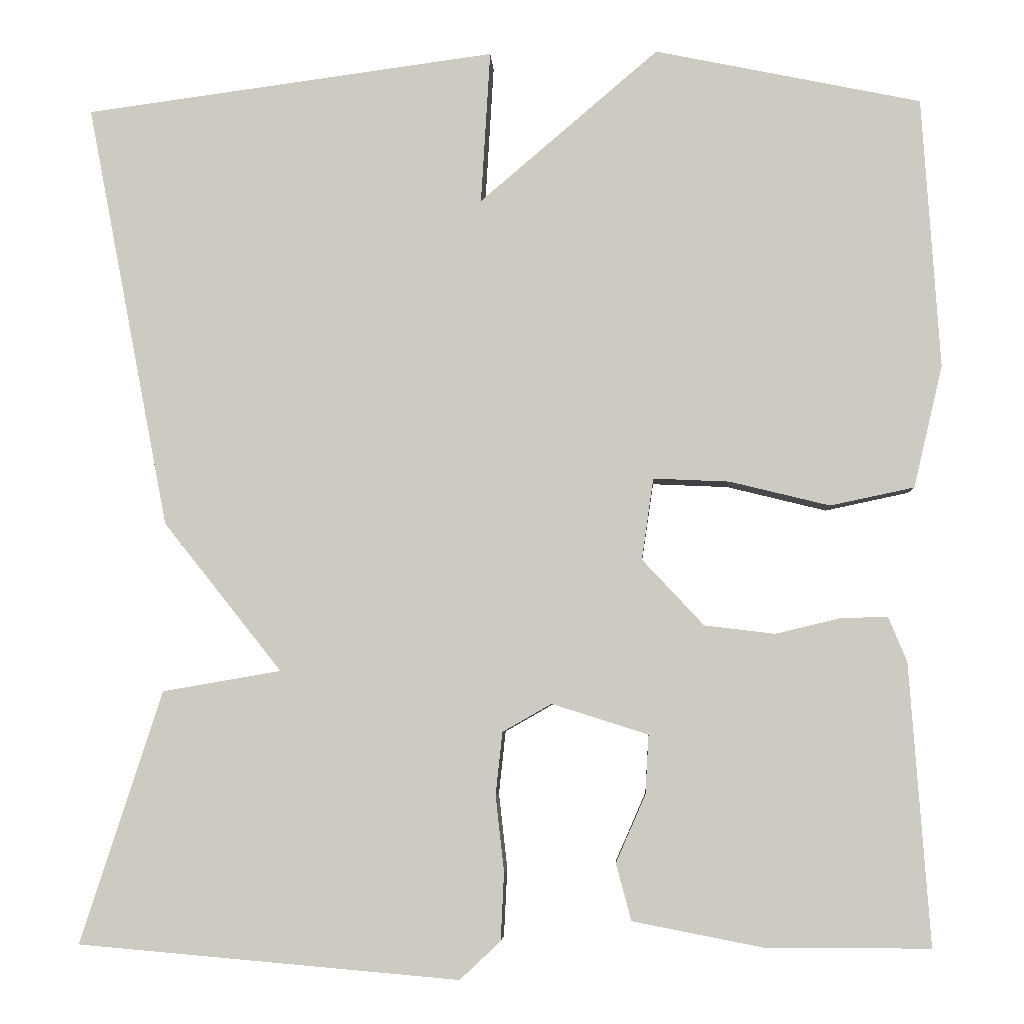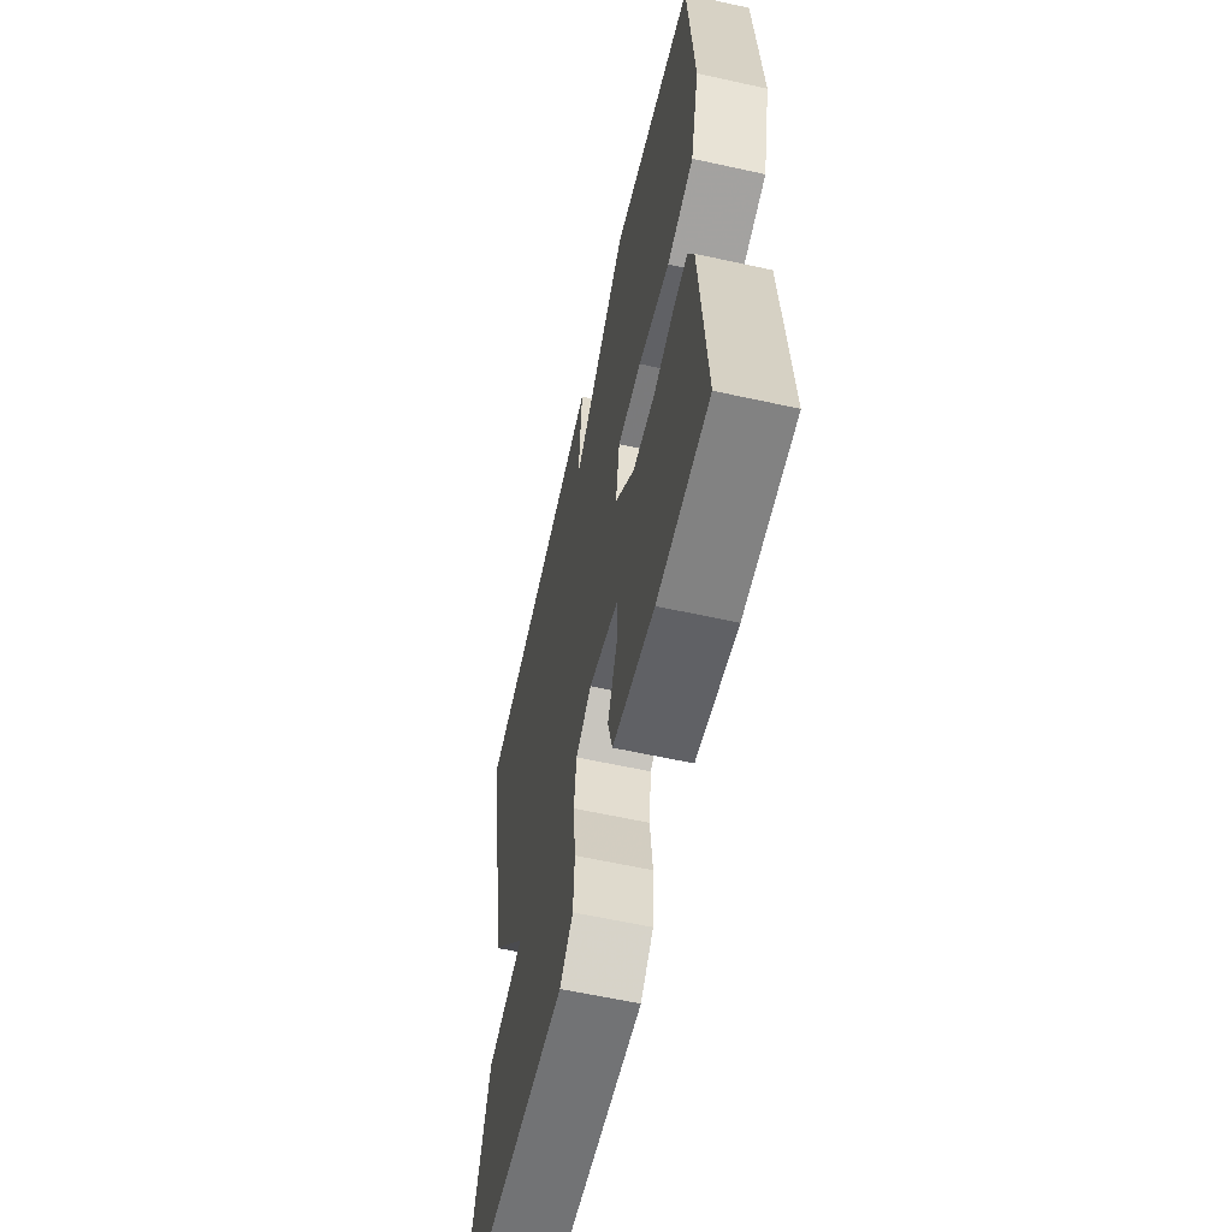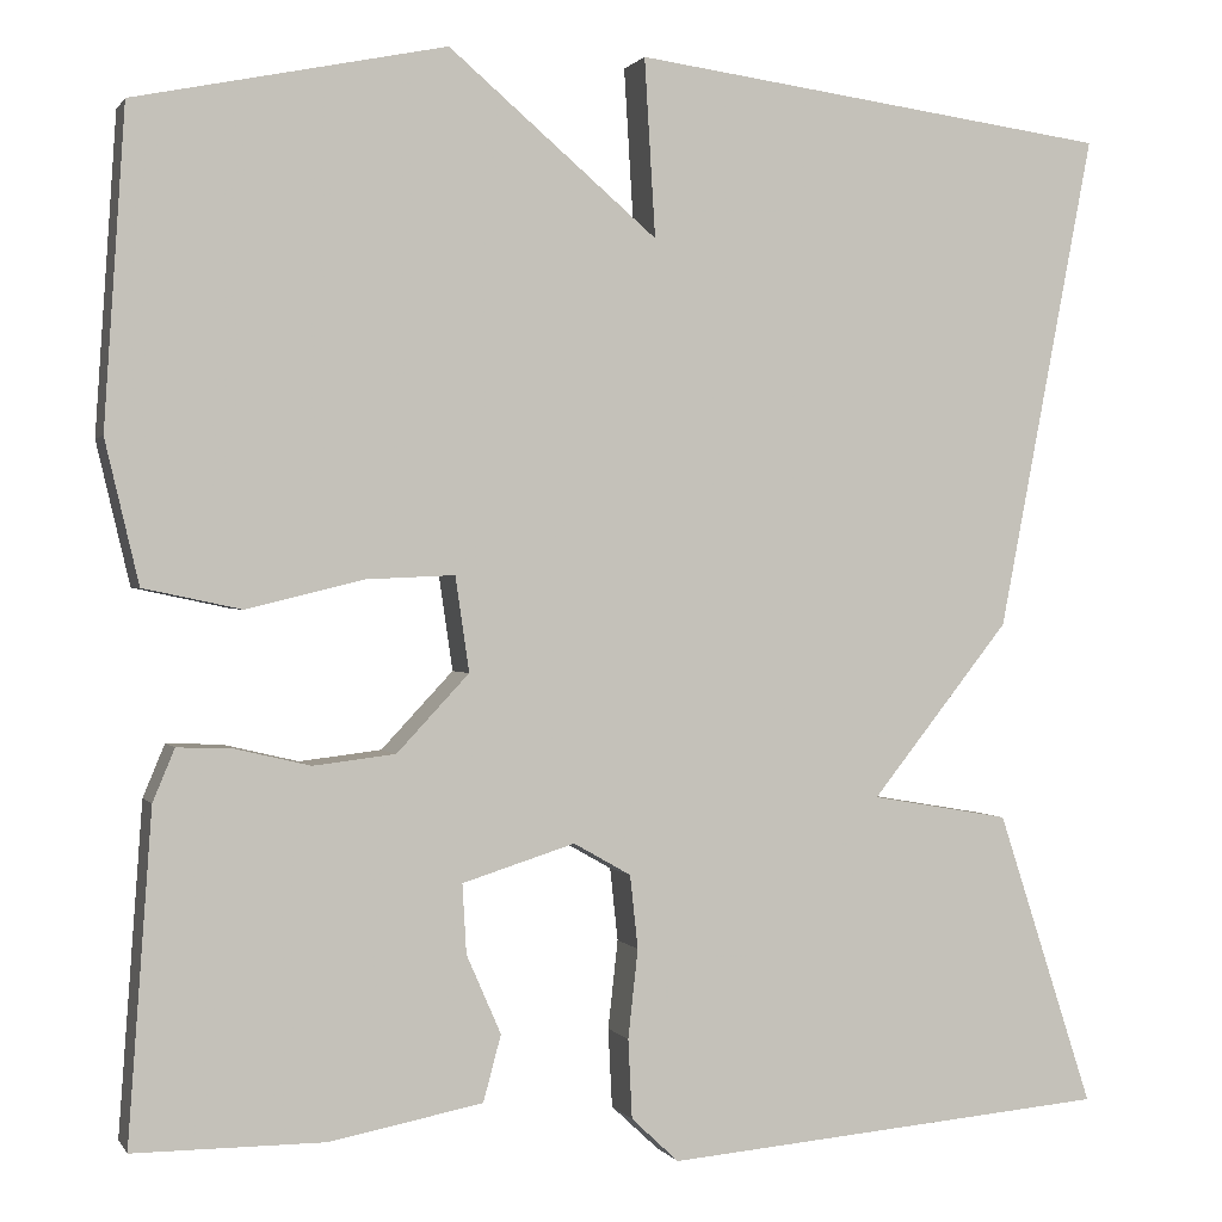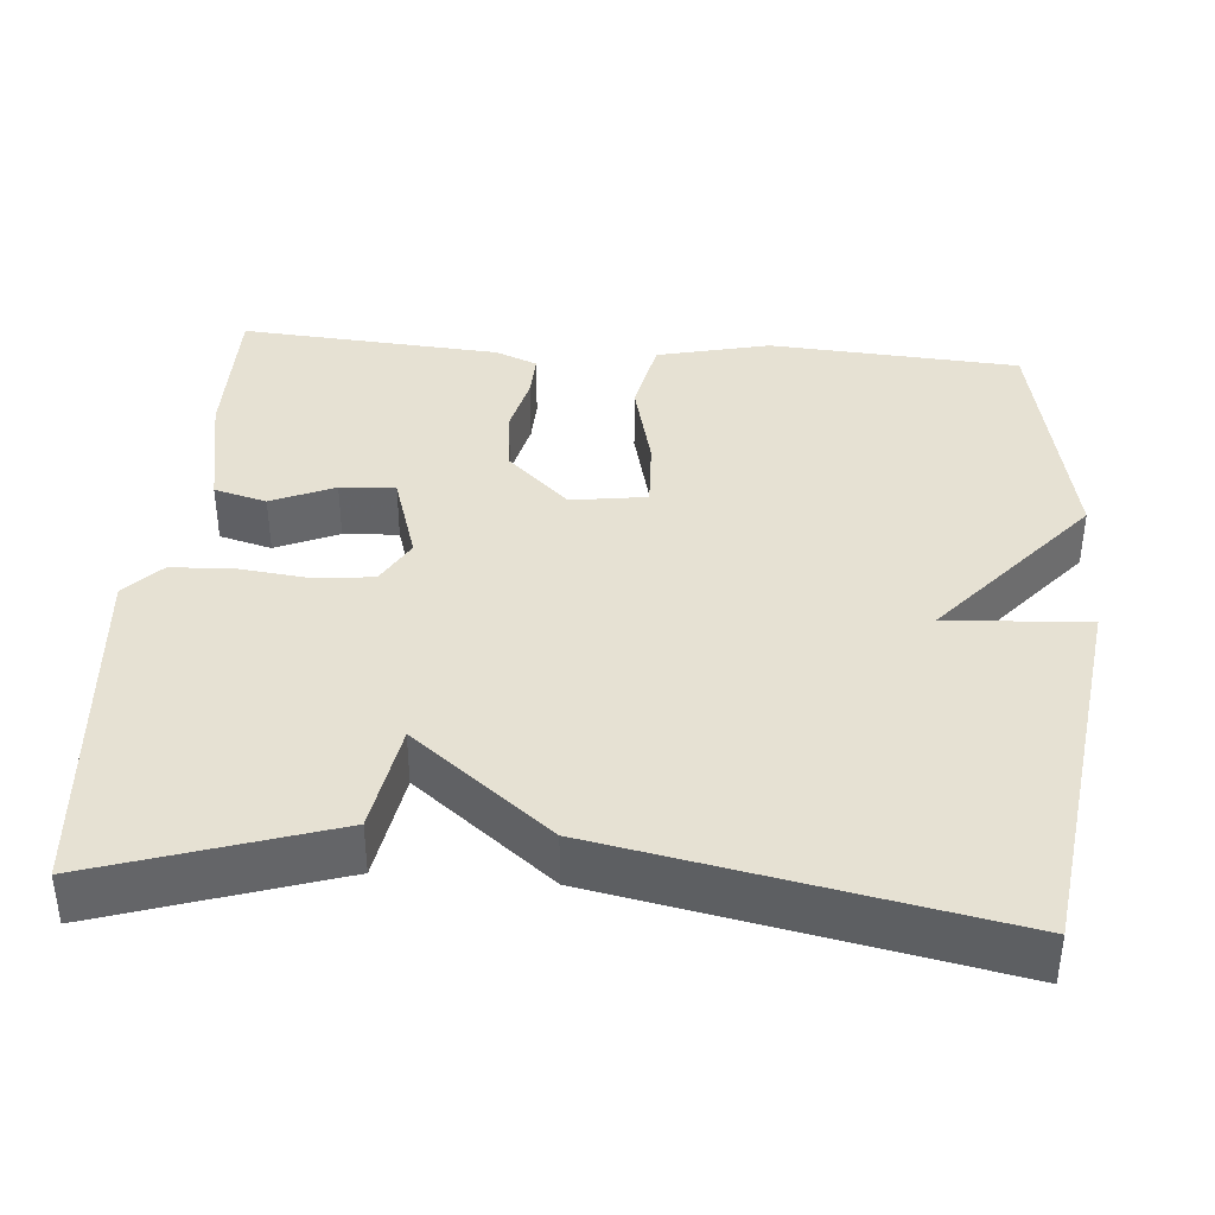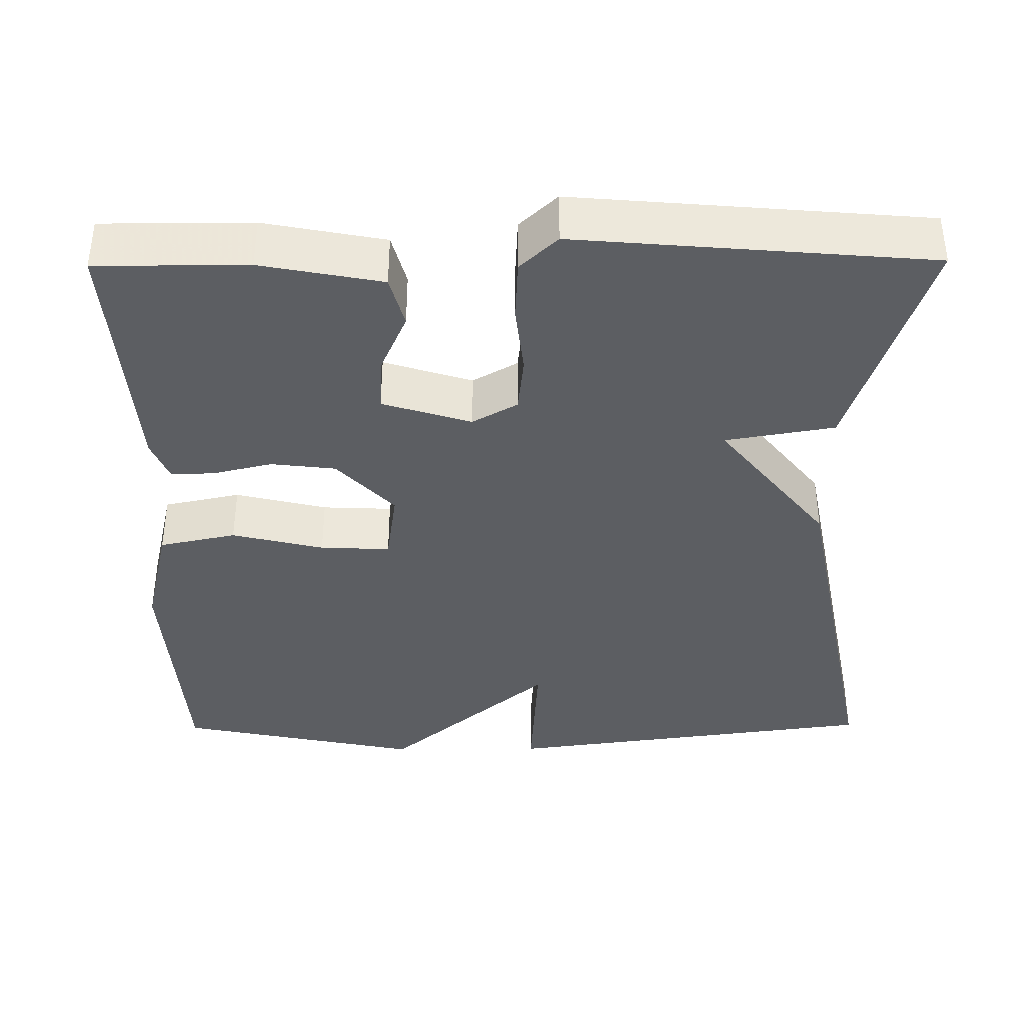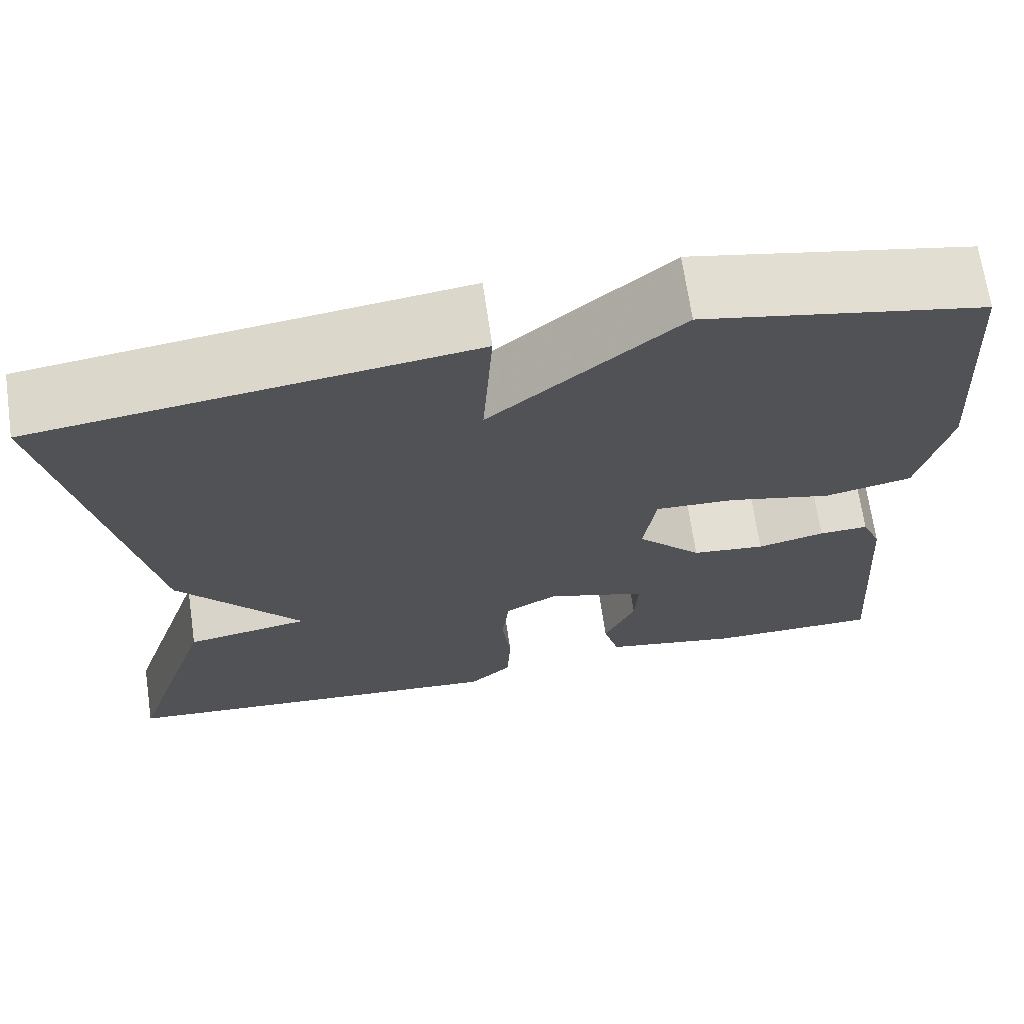
<metadata>
{"format":"obj","ext":"obj","renderer":"f3d","projection":"perspective","resolution":1024,"background":"white","views":[{"elev":-4.8,"azim":3.0,"up":"+Z"},{"elev":-60.7,"azim":77.3,"up":"+Z"},{"elev":0.7,"azim":163.4,"up":"+Z"},{"elev":38.9,"azim":-85.3,"up":"+Y"},{"elev":-38.1,"azim":-179.5,"up":"+Y"},{"elev":68.9,"azim":-8.3,"up":"+Z"}]}
</metadata>
<code>
v 0.5 0.07 0.5
v 0.521 0.07 0.181
v 0.487 0.07 0.037
v 0.388 0.07 0.016
v 0.27 0.07 0.045
v 0.18 0.07 0.049
v 0.166 0.07 -0.047
v 0.239 0.07 -0.125
v 0.322 0.07 -0.135
v 0.398 0.07 -0.117
v 0.454 0.07 -0.115
v 0.476 0.07 -0.168
v 0.5 0.07 -0.5
v 0.307 0.07 -0.5
v 0.152 0.07 -0.47
v 0.134 0.07 -0.403
v 0.169 0.07 -0.323
v 0.173 0.07 -0.253
v 0.059 0.07 -0.217
v 0.001 0.07 -0.25
v -0.007 0.07 -0.324
v 0.003 0.07 -0.414
v -0.001 0.07 -0.494
v -0.049 0.07 -0.539
v -0.5 0.07 -0.5
v -0.403 0.07 -0.202
v -0.263 0.07 -0.178
v -0.403 0.07 -0.002
v -0.5 0.07 0.5
v -0.014 0.07 0.565
v -0.025 0.07 0.385
v 0.186 0.07 0.565
v 0.5 0 0.5
v 0.521 0 0.181
v 0.487 0 0.037
v 0.388 0 0.016
v 0.27 0 0.045
v 0.18 0 0.049
v 0.166 0 -0.047
v 0.239 0 -0.125
v 0.322 0 -0.135
v 0.398 0 -0.117
v 0.454 0 -0.115
v 0.476 0 -0.168
v 0.5 0 -0.5
v 0.307 0 -0.5
v 0.152 0 -0.47
v 0.134 0 -0.403
v 0.169 0 -0.323
v 0.173 0 -0.253
v 0.059 0 -0.217
v 0.001 0 -0.25
v -0.007 0 -0.324
v 0.003 0 -0.414
v -0.001 0 -0.494
v -0.049 0 -0.539
v -0.5 0 -0.5
v -0.403 0 -0.202
v -0.263 0 -0.178
v -0.403 0 -0.002
v -0.5 0 0.5
v -0.014 0 0.565
v -0.025 0 0.385
v 0.186 0 0.565
f 3 4 5
f 2 3 5
f 1 2 5
f 32 1 5
f 31 32 5
f 29 30 31
f 28 29 31
f 27 28 31
f 25 26 27
f 24 25 27
f 23 24 27
f 22 23 27
f 21 22 27
f 20 21 27 31
f 19 20 31
f 18 19 31
f 15 16 17
f 14 15 17
f 13 14 17
f 12 13 17
f 11 12 17
f 10 11 17
f 9 10 17
f 8 9 17 18
f 7 8 18
f 31 5 6
f 31 6 7
f 7 18 31
f 37 36 35
f 37 35 34
f 37 34 33
f 37 33 64
f 37 64 63
f 63 62 61
f 63 61 60
f 63 60 59
f 59 58 57
f 59 57 56
f 59 56 55
f 59 55 54
f 59 54 53
f 63 59 53 52
f 63 52 51
f 63 51 50
f 49 48 47
f 49 47 46
f 49 46 45
f 49 45 44
f 49 44 43
f 49 43 42
f 49 42 41
f 50 49 41 40
f 50 40 39
f 38 37 63
f 39 38 63
f 63 50 39
f 1 33 34 2
f 2 34 35 3
f 3 35 36 4
f 4 36 37 5
f 5 37 38 6
f 6 38 39 7
f 7 39 40 8
f 8 40 41 9
f 9 41 42 10
f 10 42 43 11
f 11 43 44 12
f 12 44 45 13
f 13 45 46 14
f 14 46 47 15
f 15 47 48 16
f 16 48 49 17
f 17 49 50 18
f 18 50 51 19
f 19 51 52 20
f 20 52 53 21
f 21 53 54 22
f 22 54 55 23
f 23 55 56 24
f 24 56 57 25
f 25 57 58 26
f 26 58 59 27
f 27 59 60 28
f 28 60 61 29
f 29 61 62 30
f 30 62 63 31
f 31 63 64 32
f 32 64 33 1

</code>
